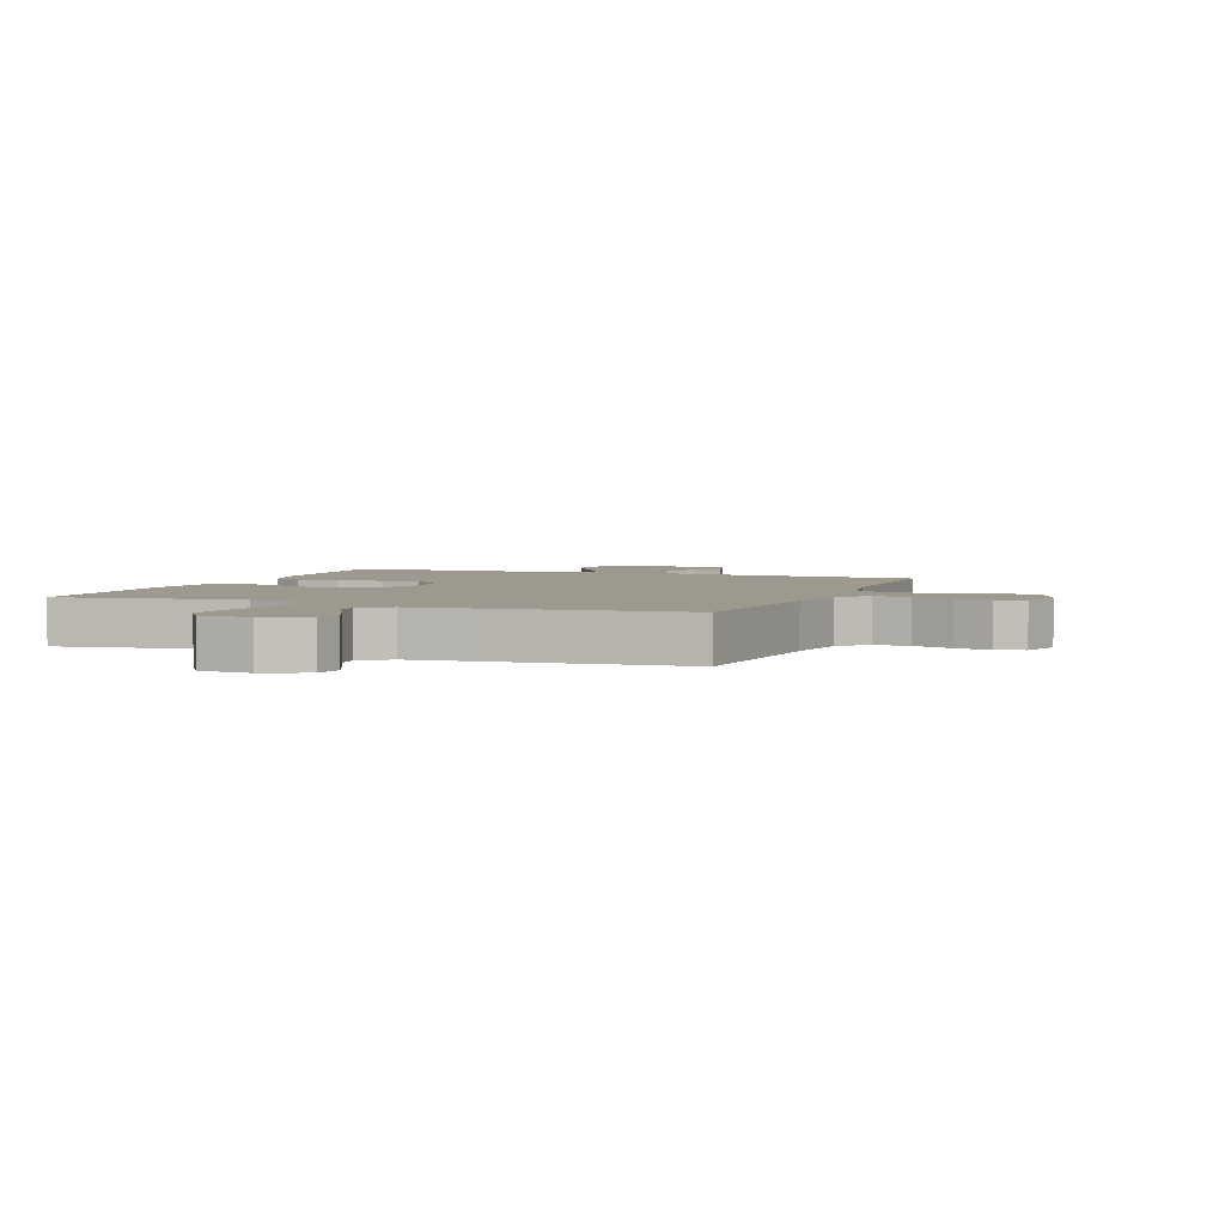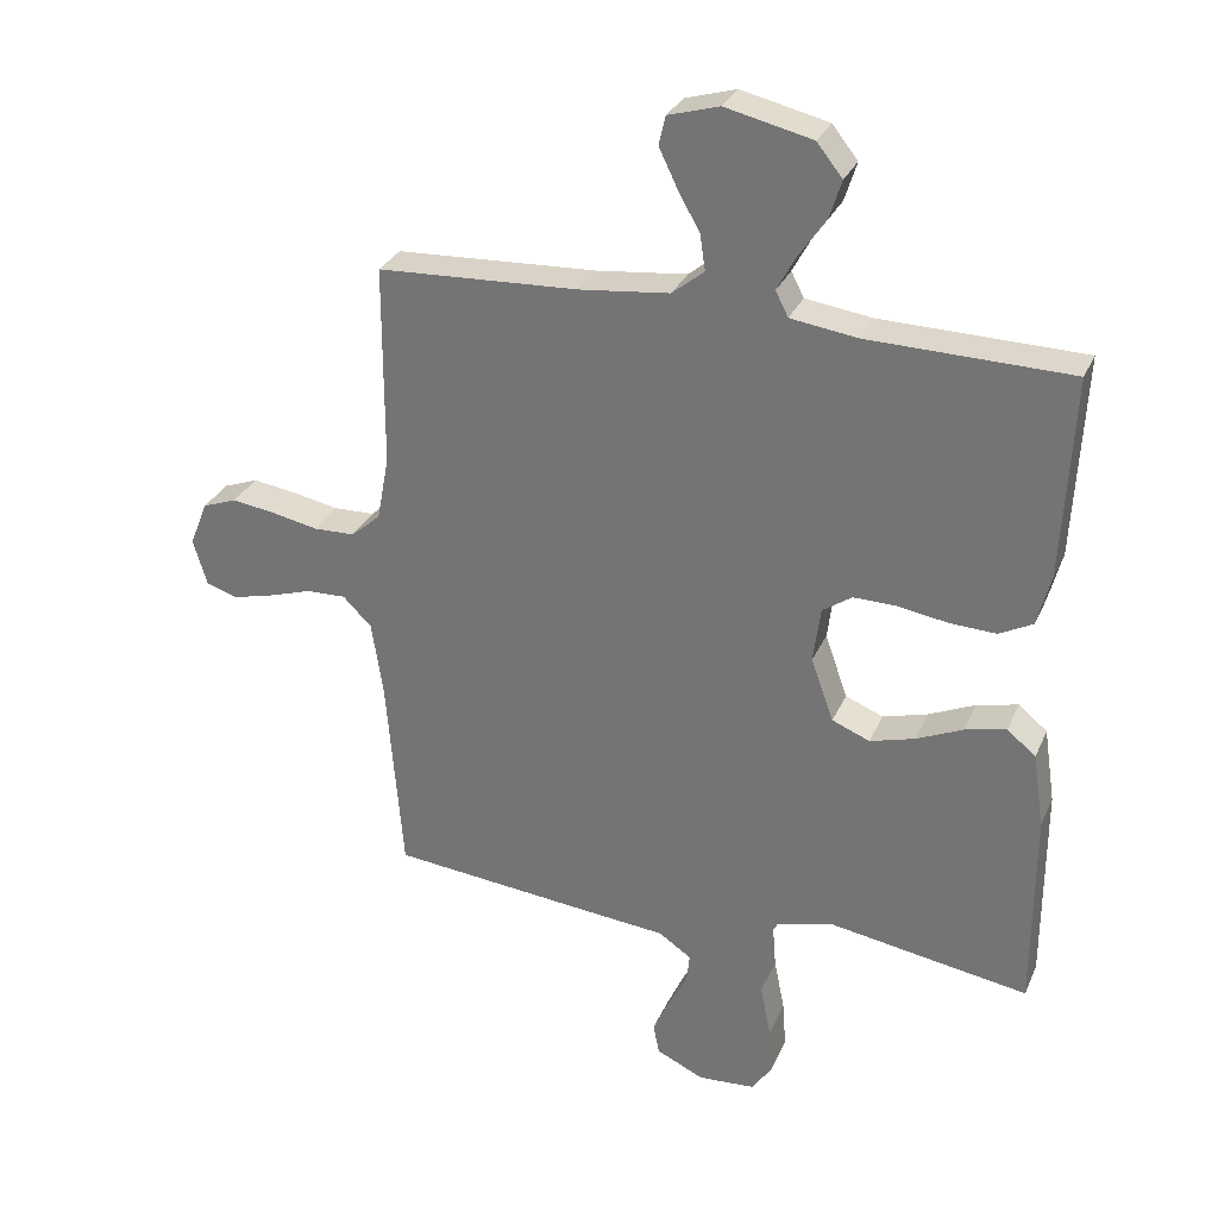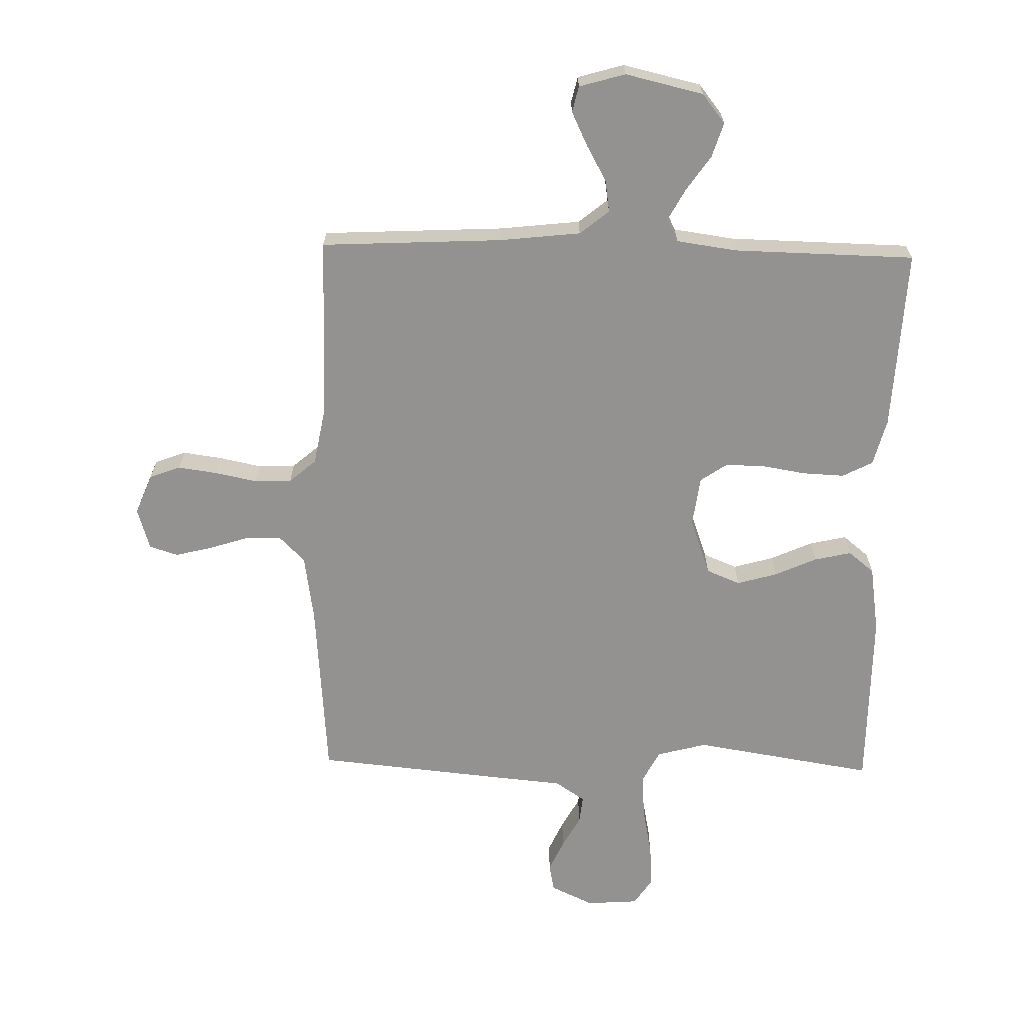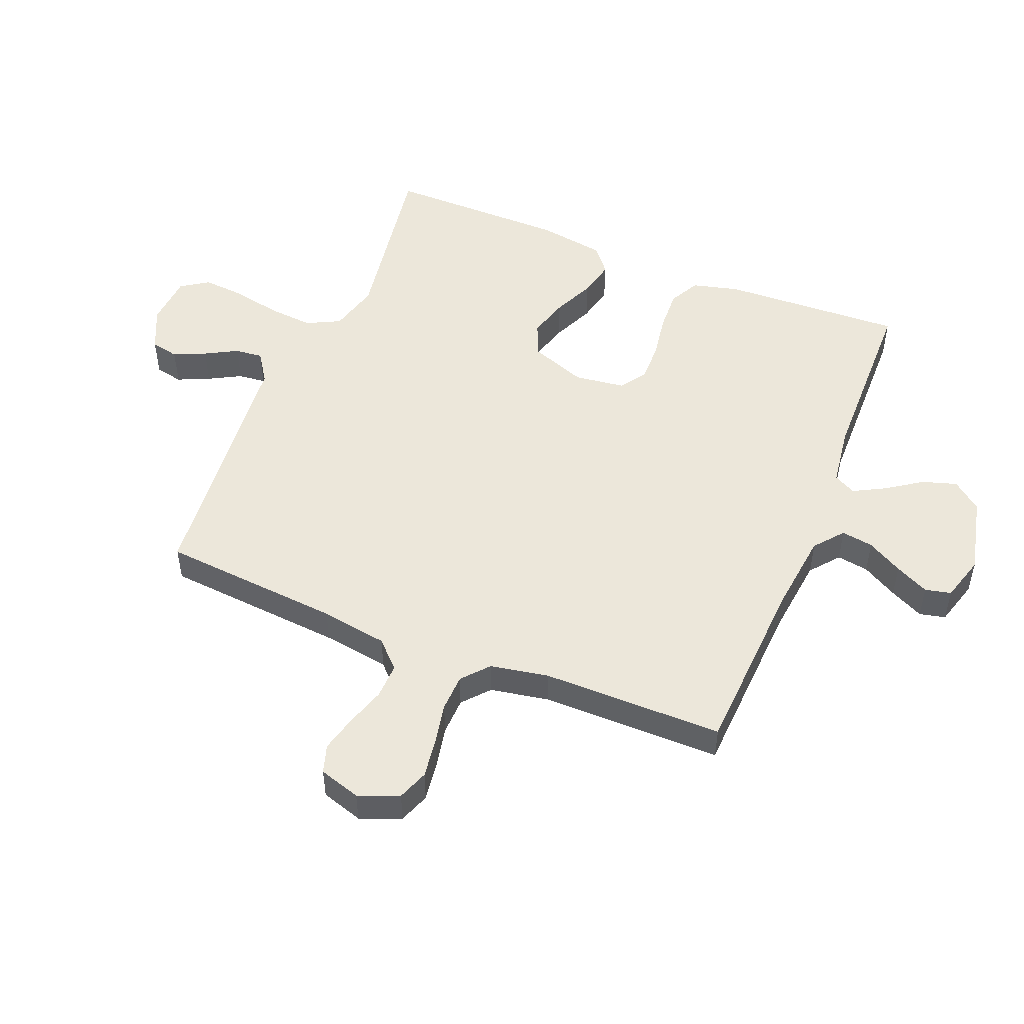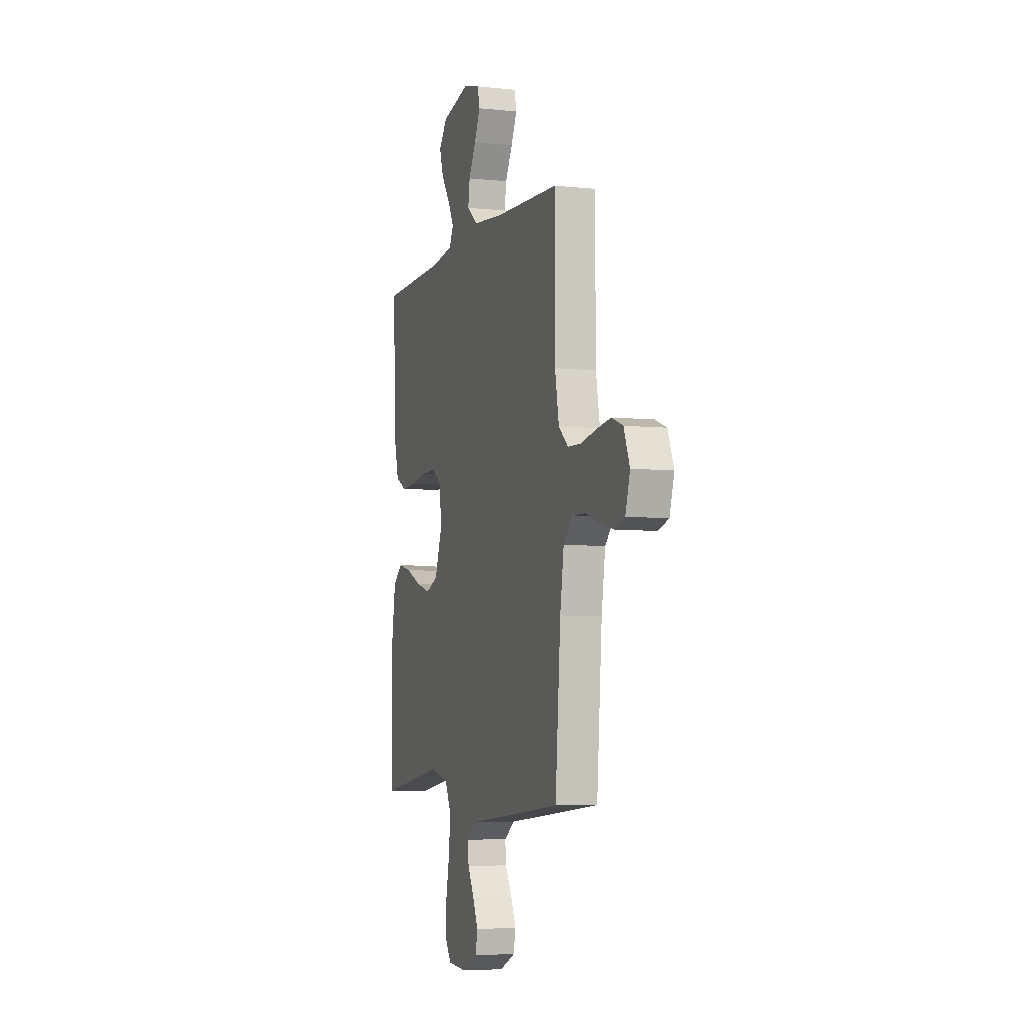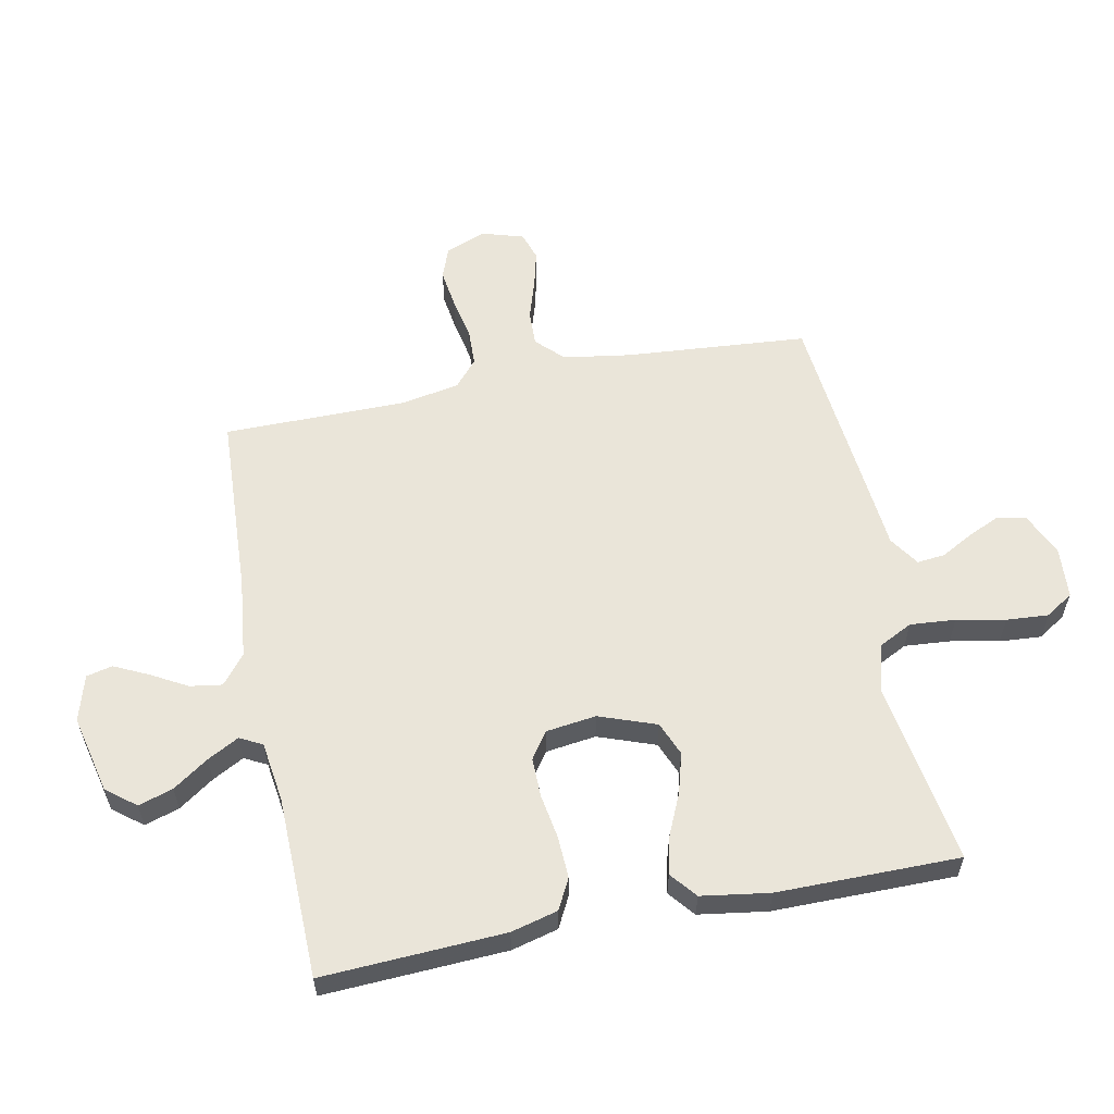
<metadata>
{"format":"obj","ext":"obj","renderer":"f3d","projection":"perspective","resolution":1024,"background":"white","views":[{"elev":3.4,"azim":-158.8,"up":"+Y"},{"elev":30.0,"azim":20.7,"up":"+Z"},{"elev":-66.5,"azim":-1.3,"up":"+Y"},{"elev":50.7,"azim":-67.8,"up":"+Y"},{"elev":-5.5,"azim":-108.0,"up":"+Z"},{"elev":58.4,"azim":78.7,"up":"+Y"}]}
</metadata>
<code>
v 0.5 0.07 0.5
v 0.485 0.07 0.2
v 0.465 0.07 0.123
v 0.415 0.07 0.097
v 0.346 0.07 0.1
v 0.273 0.07 0.112
v 0.208 0.07 0.113
v 0.164 0.07 0.083
v 0.153 0.07 0
v 0.187 0.07 -0.094
v 0.243 0.07 -0.117
v 0.31 0.07 -0.098
v 0.379 0.07 -0.067
v 0.44 0.07 -0.053
v 0.483 0.07 -0.088
v 0.5 0.07 -0.2
v 0.5 0.07 -0.5
v 0.2 0.07 -0.452
v 0.117 0.07 -0.474
v 0.089 0.07 -0.529
v 0.095 0.07 -0.604
v 0.111 0.07 -0.684
v 0.116 0.07 -0.754
v 0.086 0.07 -0.799
v 0 0.07 -0.805
v -0.071 0.07 -0.772
v -0.08 0.07 -0.726
v -0.056 0.07 -0.673
v -0.027 0.07 -0.62
v -0.022 0.07 -0.574
v -0.071 0.07 -0.541
v -0.2 0.07 -0.529
v -0.5 0.07 -0.5
v -0.524 0.07 -0.2
v -0.541 0.07 -0.089
v -0.584 0.07 -0.046
v -0.643 0.07 -0.048
v -0.709 0.07 -0.069
v -0.769 0.07 -0.084
v -0.816 0.07 -0.069
v -0.837 0.07 0
v -0.81 0.07 0.067
v -0.759 0.07 0.086
v -0.694 0.07 0.077
v -0.625 0.07 0.063
v -0.563 0.07 0.065
v -0.519 0.07 0.103
v -0.501 0.07 0.2
v -0.5 0.07 0.5
v -0.2 0.07 0.515
v -0.066 0.07 0.53
v -0.018 0.07 0.569
v -0.026 0.07 0.622
v -0.059 0.07 0.681
v -0.086 0.07 0.737
v -0.076 0.07 0.78
v 0 0.07 0.802
v 0.129 0.07 0.772
v 0.167 0.07 0.724
v 0.149 0.07 0.667
v 0.109 0.07 0.609
v 0.081 0.07 0.557
v 0.1 0.07 0.52
v 0.2 0.07 0.506
v 0.5 0 0.5
v 0.485 0 0.2
v 0.465 0 0.123
v 0.415 0 0.097
v 0.346 0 0.1
v 0.273 0 0.112
v 0.208 0 0.113
v 0.164 0 0.083
v 0.153 0 0
v 0.187 0 -0.094
v 0.243 0 -0.117
v 0.31 0 -0.098
v 0.379 0 -0.067
v 0.44 0 -0.053
v 0.483 0 -0.088
v 0.5 0 -0.2
v 0.5 0 -0.5
v 0.2 0 -0.452
v 0.117 0 -0.474
v 0.089 0 -0.529
v 0.095 0 -0.604
v 0.111 0 -0.684
v 0.116 0 -0.754
v 0.086 0 -0.799
v 0 0 -0.805
v -0.071 0 -0.772
v -0.08 0 -0.726
v -0.056 0 -0.673
v -0.027 0 -0.62
v -0.022 0 -0.574
v -0.071 0 -0.541
v -0.2 0 -0.529
v -0.5 0 -0.5
v -0.524 0 -0.2
v -0.541 0 -0.089
v -0.584 0 -0.046
v -0.643 0 -0.048
v -0.709 0 -0.069
v -0.769 0 -0.084
v -0.816 0 -0.069
v -0.837 0 0
v -0.81 0 0.067
v -0.759 0 0.086
v -0.694 0 0.077
v -0.625 0 0.063
v -0.563 0 0.065
v -0.519 0 0.103
v -0.501 0 0.2
v -0.5 0 0.5
v -0.2 0 0.515
v -0.066 0 0.53
v -0.018 0 0.569
v -0.026 0 0.622
v -0.059 0 0.681
v -0.086 0 0.737
v -0.076 0 0.78
v 0 0 0.802
v 0.129 0 0.772
v 0.167 0 0.724
v 0.149 0 0.667
v 0.109 0 0.609
v 0.081 0 0.557
v 0.1 0 0.52
v 0.2 0 0.506
f 59 60 61
f 58 59 61
f 57 58 61
f 56 57 61
f 55 56 61
f 54 55 61
f 53 54 61
f 52 53 61 62
f 51 52 62 63
f 48 49 50
f 51 63 64
f 50 51 64
f 48 50 64
f 47 48 64
f 43 44 45
f 42 43 45
f 41 42 45
f 40 41 45
f 39 40 45
f 38 39 45
f 37 38 45
f 36 37 45 46
f 64 1 2
f 47 64 2
f 46 47 2
f 36 46 2
f 35 36 2
f 31 32 33 34
f 27 28 29
f 26 27 29
f 25 26 29
f 24 25 29
f 23 24 29
f 22 23 29
f 21 22 29
f 20 21 29 30
f 31 34 35
f 30 31 35
f 20 30 35
f 19 20 35
f 16 17 18
f 15 16 18
f 14 15 18
f 13 14 18
f 12 13 18
f 4 5 6
f 3 4 6
f 2 3 6
f 2 6 7
f 35 2 7
f 11 12 18 19
f 10 11 19 35
f 9 10 35
f 8 9 35
f 7 8 35
f 125 124 123
f 125 123 122
f 125 122 121
f 125 121 120
f 125 120 119
f 125 119 118
f 125 118 117
f 126 125 117 116
f 127 126 116 115
f 114 113 112
f 128 127 115
f 128 115 114
f 128 114 112
f 128 112 111
f 109 108 107
f 109 107 106
f 109 106 105
f 109 105 104
f 109 104 103
f 109 103 102
f 109 102 101
f 110 109 101 100
f 66 65 128
f 66 128 111
f 66 111 110
f 66 110 100
f 66 100 99
f 98 97 96 95
f 93 92 91
f 93 91 90
f 93 90 89
f 93 89 88
f 93 88 87
f 93 87 86
f 93 86 85
f 94 93 85 84
f 99 98 95
f 99 95 94
f 99 94 84
f 99 84 83
f 82 81 80
f 82 80 79
f 82 79 78
f 82 78 77
f 82 77 76
f 70 69 68
f 70 68 67
f 70 67 66
f 71 70 66
f 71 66 99
f 83 82 76 75
f 99 83 75 74
f 99 74 73
f 99 73 72
f 99 72 71
f 1 65 66 2
f 2 66 67 3
f 3 67 68 4
f 4 68 69 5
f 5 69 70 6
f 6 70 71 7
f 7 71 72 8
f 8 72 73 9
f 9 73 74 10
f 10 74 75 11
f 11 75 76 12
f 12 76 77 13
f 13 77 78 14
f 14 78 79 15
f 15 79 80 16
f 16 80 81 17
f 17 81 82 18
f 18 82 83 19
f 19 83 84 20
f 20 84 85 21
f 21 85 86 22
f 22 86 87 23
f 23 87 88 24
f 24 88 89 25
f 25 89 90 26
f 26 90 91 27
f 27 91 92 28
f 28 92 93 29
f 29 93 94 30
f 30 94 95 31
f 31 95 96 32
f 32 96 97 33
f 33 97 98 34
f 34 98 99 35
f 35 99 100 36
f 36 100 101 37
f 37 101 102 38
f 38 102 103 39
f 39 103 104 40
f 40 104 105 41
f 41 105 106 42
f 42 106 107 43
f 43 107 108 44
f 44 108 109 45
f 45 109 110 46
f 46 110 111 47
f 47 111 112 48
f 48 112 113 49
f 49 113 114 50
f 50 114 115 51
f 51 115 116 52
f 52 116 117 53
f 53 117 118 54
f 54 118 119 55
f 55 119 120 56
f 56 120 121 57
f 57 121 122 58
f 58 122 123 59
f 59 123 124 60
f 60 124 125 61
f 61 125 126 62
f 62 126 127 63
f 63 127 128 64
f 64 128 65 1

</code>
